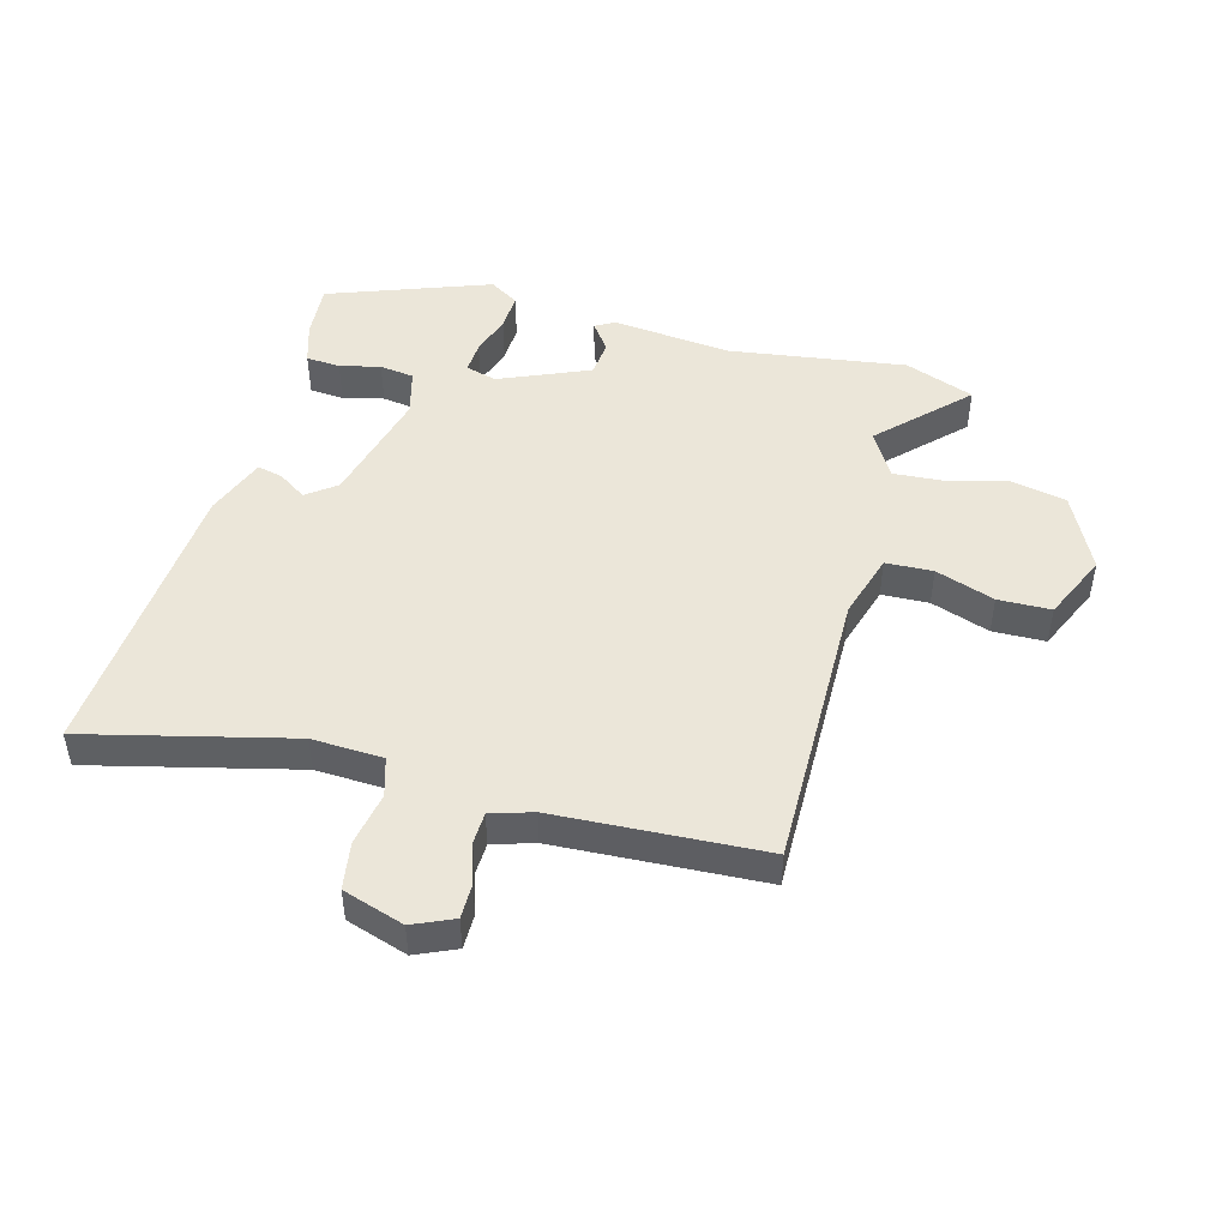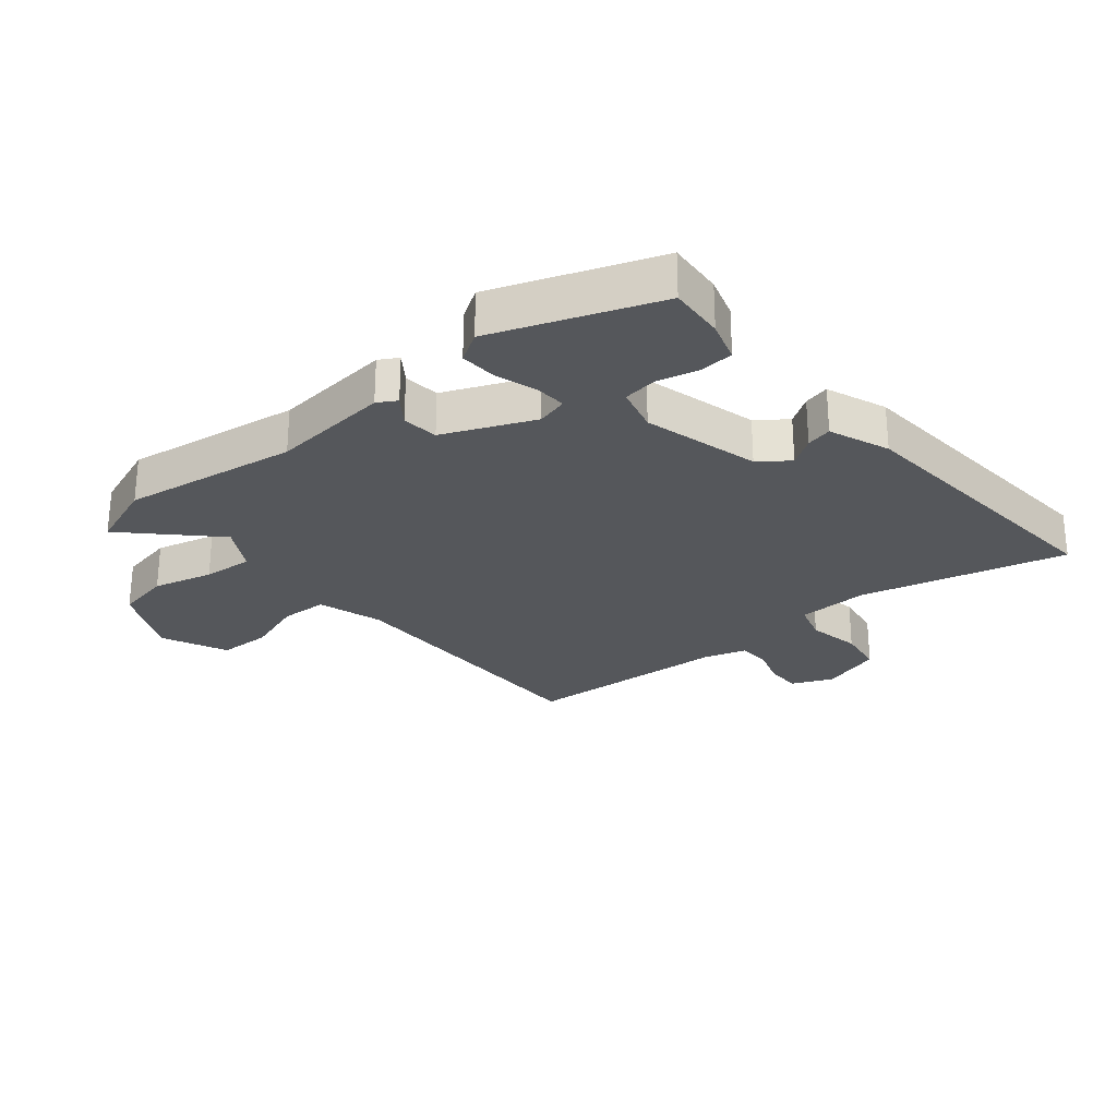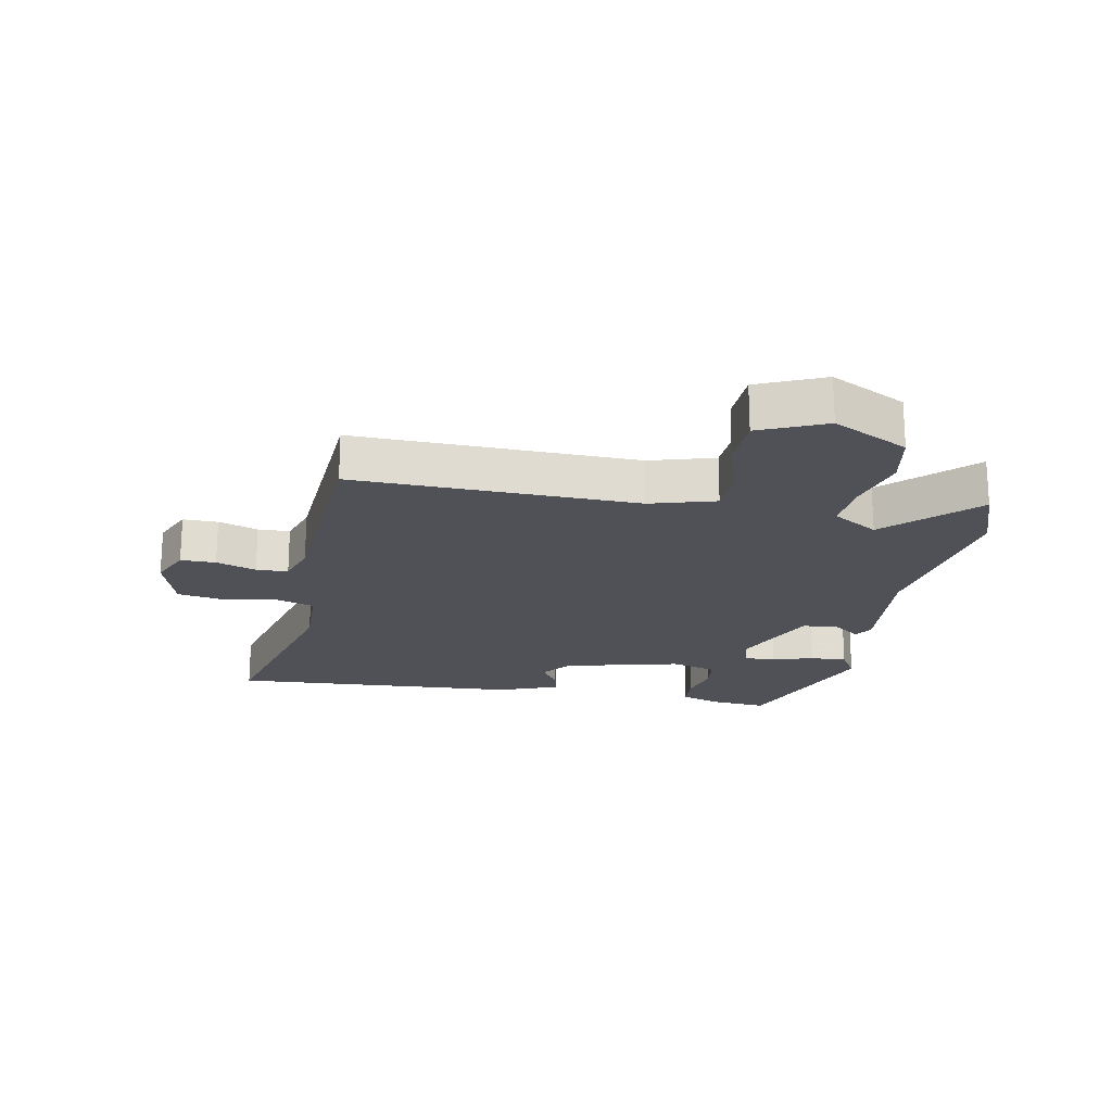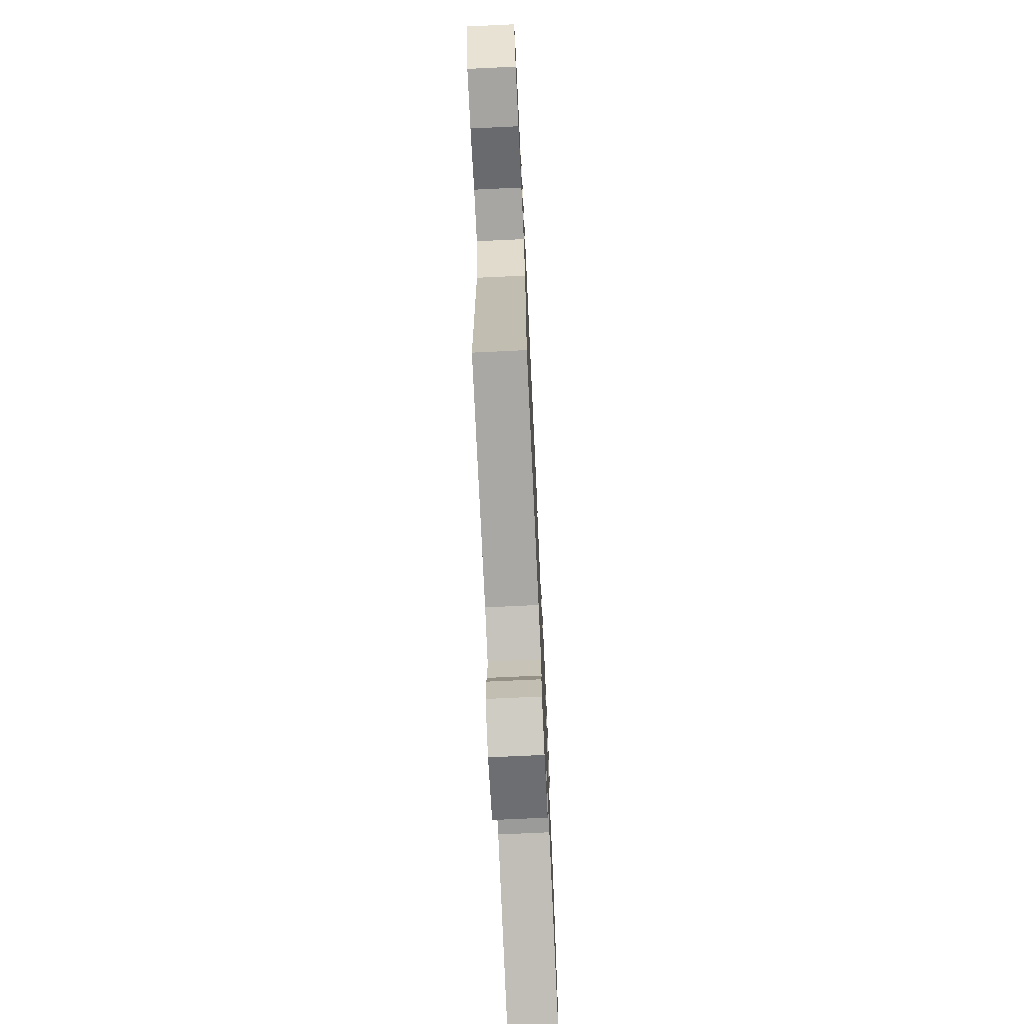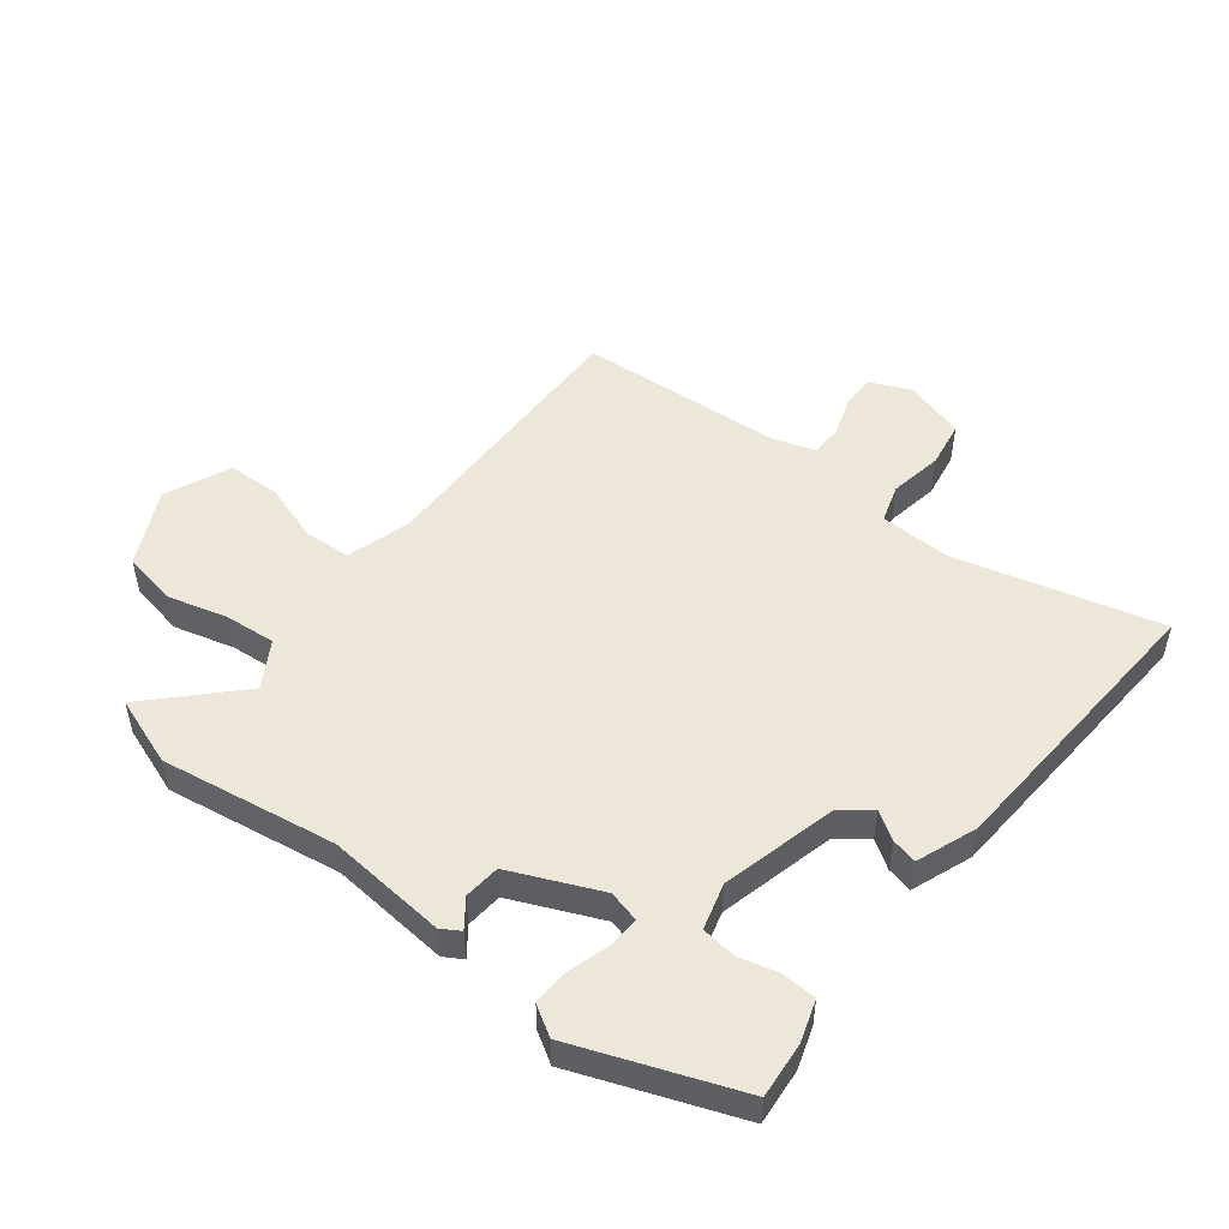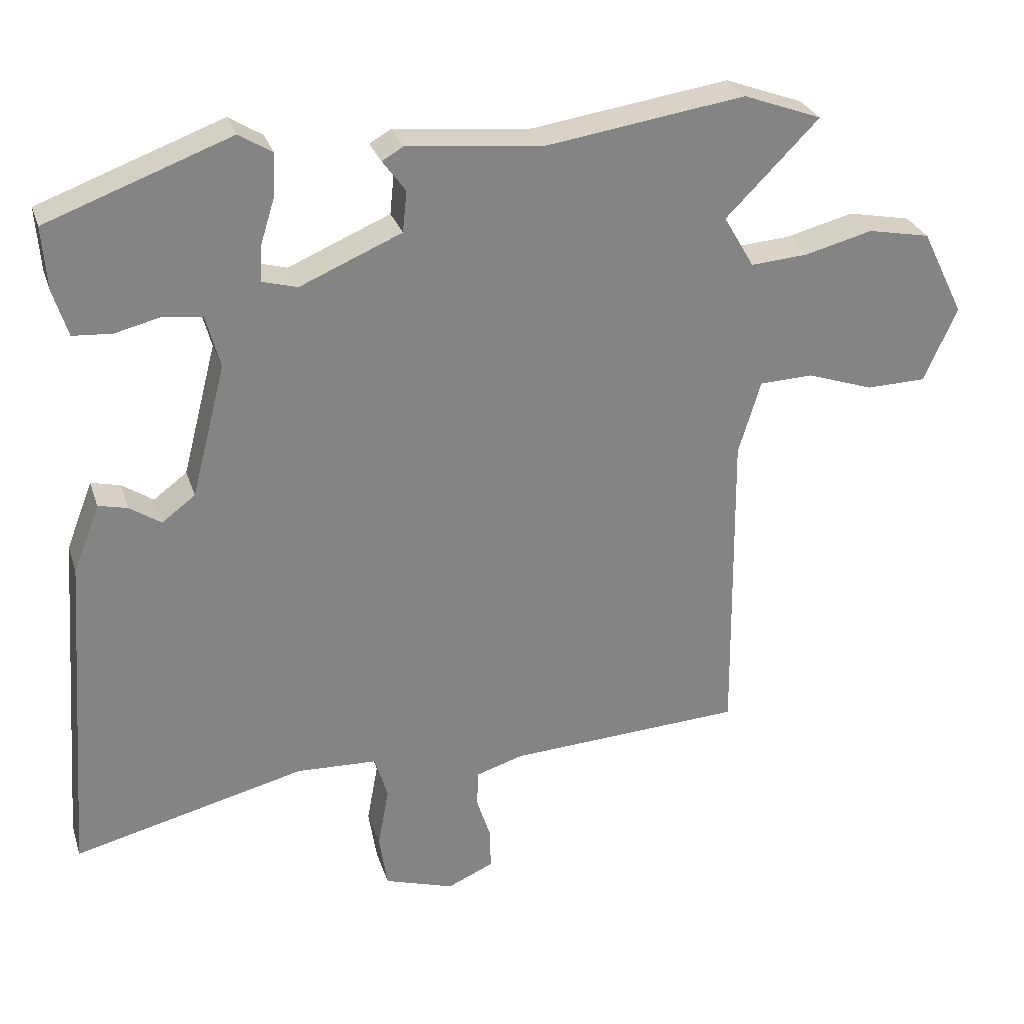
<metadata>
{"format":"obj","ext":"obj","renderer":"f3d","projection":"perspective","resolution":1024,"background":"white","views":[{"elev":47.8,"azim":-164.8,"up":"+Y"},{"elev":-26.4,"azim":39.7,"up":"+Y"},{"elev":-20.5,"azim":-101.4,"up":"+Y"},{"elev":-72.0,"azim":-87.3,"up":"+Z"},{"elev":50.1,"azim":37.4,"up":"+Y"},{"elev":28.6,"azim":163.5,"up":"+Z"}]}
</metadata>
<code>
v 0.496 0.07 0.43
v 0.489 0.07 0.339
v 0.468 0.07 0.272
v 0.412 0.07 0.268
v 0.346 0.07 0.284
v 0.29 0.07 0.276
v 0.27 0.07 0.201
v 0.319 0.07 0.011
v 0.367 0.07 -0.025
v 0.412 0.07 0.005
v 0.454 0.07 0.015
v 0.492 0.07 -0.083
v 0.527 0.07 -0.558
v 0.193 0.07 -0.476
v 0.077 0.07 -0.481
v 0.058 0.07 -0.544
v 0.074 0.07 -0.631
v 0.062 0.07 -0.708
v -0.038 0.07 -0.74
v -0.104 0.07 -0.711
v -0.104 0.07 -0.654
v -0.083 0.07 -0.589
v -0.085 0.07 -0.537
v -0.153 0.07 -0.516
v -0.492 0.07 -0.498
v -0.487 0.07 -0.038
v -0.519 0.07 0.068
v -0.596 0.07 0.071
v -0.692 0.07 0.038
v -0.778 0.07 0.04
v -0.826 0.07 0.147
v -0.765 0.07 0.271
v -0.675 0.07 0.289
v -0.577 0.07 0.264
v -0.495 0.07 0.258
v -0.451 0.07 0.333
v -0.585 0.07 0.468
v -0.472 0.07 0.51
v -0.185 0.07 0.468
v 0.01 0.07 0.488
v 0.041 0.07 0.47
v 0.008 0.07 0.425
v 0.014 0.07 0.366
v 0.16 0.07 0.304
v 0.211 0.07 0.318
v 0.208 0.07 0.37
v 0.187 0.07 0.437
v 0.184 0.07 0.497
v 0.232 0.07 0.527
v 0.496 0 0.43
v 0.489 0 0.339
v 0.468 0 0.272
v 0.412 0 0.268
v 0.346 0 0.284
v 0.29 0 0.276
v 0.27 0 0.201
v 0.319 0 0.011
v 0.367 0 -0.025
v 0.412 0 0.005
v 0.454 0 0.015
v 0.492 0 -0.083
v 0.527 0 -0.558
v 0.193 0 -0.476
v 0.077 0 -0.481
v 0.058 0 -0.544
v 0.074 0 -0.631
v 0.062 0 -0.708
v -0.038 0 -0.74
v -0.104 0 -0.711
v -0.104 0 -0.654
v -0.083 0 -0.589
v -0.085 0 -0.537
v -0.153 0 -0.516
v -0.492 0 -0.498
v -0.487 0 -0.038
v -0.519 0 0.068
v -0.596 0 0.071
v -0.692 0 0.038
v -0.778 0 0.04
v -0.826 0 0.147
v -0.765 0 0.271
v -0.675 0 0.289
v -0.577 0 0.264
v -0.495 0 0.258
v -0.451 0 0.333
v -0.585 0 0.468
v -0.472 0 0.51
v -0.185 0 0.468
v 0.01 0 0.488
v 0.041 0 0.47
v 0.008 0 0.425
v 0.014 0 0.366
v 0.16 0 0.304
v 0.211 0 0.318
v 0.208 0 0.37
v 0.187 0 0.437
v 0.184 0 0.497
v 0.232 0 0.527
f 46 47 48 49
f 45 46 49 1
f 39 40 41 42
f 39 42 43
f 36 37 38 39
f 35 36 39 43
f 31 32 33 34
f 31 34 35
f 28 29 30 31
f 27 28 31 35
f 26 27 35 43
f 24 25 26 43
f 19 20 21 22
f 19 22 23
f 16 17 18 19
f 15 16 19 23
f 11 12 13 14
f 9 10 11 14
f 8 9 14 15
f 7 8 15 23
f 2 3 4 5
f 45 1 2 5
f 44 45 5 6
f 24 43 44
f 23 24 44
f 6 7 23 44
f 98 97 96 95
f 50 98 95 94
f 91 90 89 88
f 92 91 88
f 88 87 86 85
f 92 88 85 84
f 83 82 81 80
f 84 83 80
f 80 79 78 77
f 84 80 77 76
f 92 84 76 75
f 92 75 74 73
f 71 70 69 68
f 72 71 68
f 68 67 66 65
f 72 68 65 64
f 63 62 61 60
f 63 60 59 58
f 64 63 58 57
f 72 64 57 56
f 54 53 52 51
f 54 51 50 94
f 55 54 94 93
f 93 92 73
f 93 73 72
f 93 72 56 55
f 1 50 51 2
f 2 51 52 3
f 3 52 53 4
f 4 53 54 5
f 5 54 55 6
f 6 55 56 7
f 7 56 57 8
f 8 57 58 9
f 9 58 59 10
f 10 59 60 11
f 11 60 61 12
f 12 61 62 13
f 13 62 63 14
f 14 63 64 15
f 15 64 65 16
f 16 65 66 17
f 17 66 67 18
f 18 67 68 19
f 19 68 69 20
f 20 69 70 21
f 21 70 71 22
f 22 71 72 23
f 23 72 73 24
f 24 73 74 25
f 25 74 75 26
f 26 75 76 27
f 27 76 77 28
f 28 77 78 29
f 29 78 79 30
f 30 79 80 31
f 31 80 81 32
f 32 81 82 33
f 33 82 83 34
f 34 83 84 35
f 35 84 85 36
f 36 85 86 37
f 37 86 87 38
f 38 87 88 39
f 39 88 89 40
f 40 89 90 41
f 41 90 91 42
f 42 91 92 43
f 43 92 93 44
f 44 93 94 45
f 45 94 95 46
f 46 95 96 47
f 47 96 97 48
f 48 97 98 49
f 49 98 50 1

</code>
